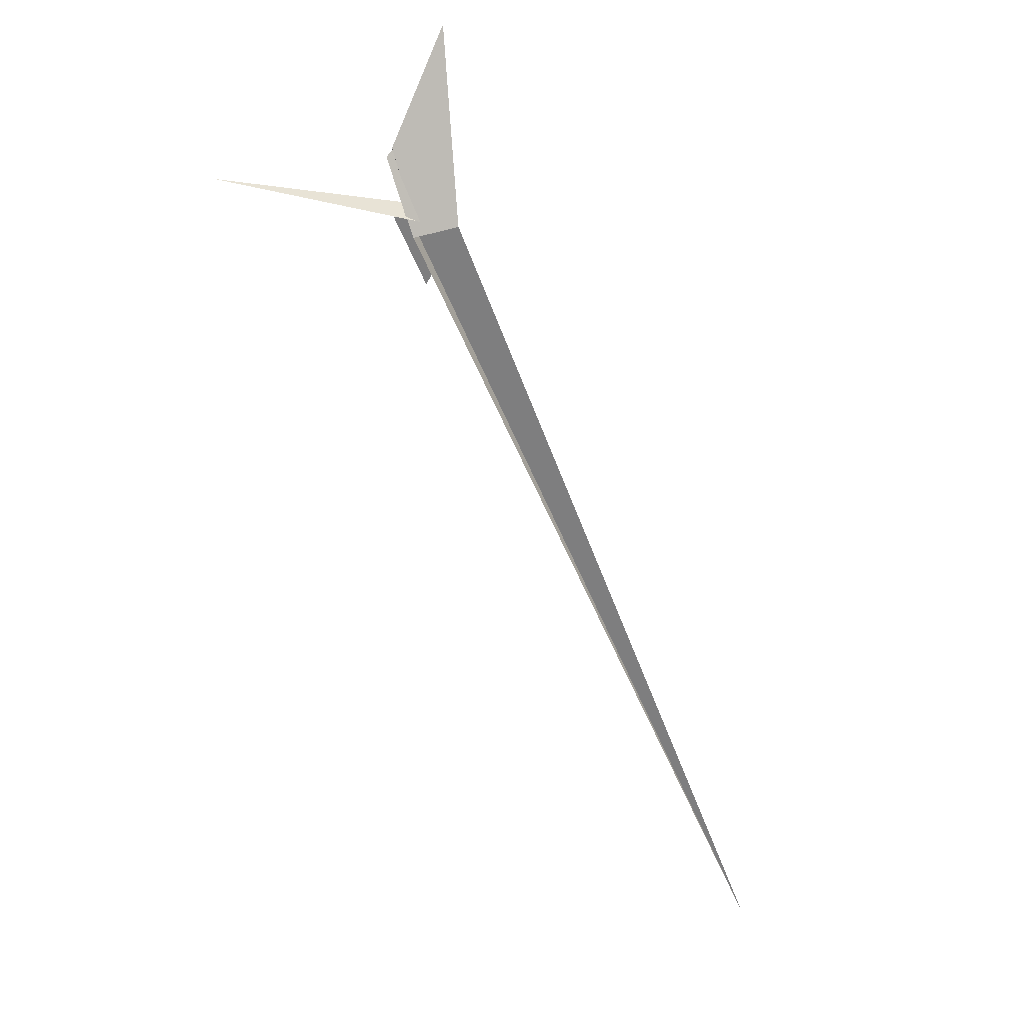
<metadata>
{"format":"obj","ext":"obj","renderer":"f3d","projection":"perspective","resolution":1024,"background":"white","views":[{"elev":-27.8,"azim":113.2,"up":"+Z"}]}
</metadata>
<code>
v 33.56 19.39 28.04
v 62.63 2.665 47.85
v -35.8 71.44 -20.68
v -1417 106.5 -873.2
v 2.484 6.571 10.46
v 41.6 -3.459 35.66
v 37.63 20.25 30.44
v 15.76 -7.911 20.31
v -8.377 -6.206 5.286
v -10.07 -2.59 3.823
v -8.419 -6.303 5.272
v -11.91 38.52 -11.01
v 5.543 25.81 -2.166
v 31.23 16.44 21.54
v 1.891 15.27 -19.11
v 1.064 15.45 -20.01
v 6.066 10.65 -18.8
v 20.94 -3.704 -15.28
v 89.45 -10.41 68.84
v 89.06 0.6978 81.02
v -0.1809 36.78 -3.997
v -101.7 -20.95 -76.13
v -20.78 -1.091 -22.74
v 0.08939 13.24 -7.528
v 13.48 -0.4282 -1.359
v 22.99 -30.7 -0.2085
v 4.431 -2.67 -7.331
v -27.18 52.63 -25.24
v -1.662 11.4 6.16
v -13.06 -2.496 6.07
v -7.107 -3.272 9.584
v -18.22 -2.106 3.153
v -17.86 -28 14.51
v 155.5 125.1 266.8
v 20.04 -3.771 -11.75
v 10.69 5.713 -15.81
v 91.59 1.056 83.18
v -6.157 -1.239 -42.96
v -0.9245 10.94 5.316
v -3.439 5.121 -7.213
v 6.963 1.765 -12.69
v -7.676 -1.845 -22.38
v 282.8 -233.1 -46.14
v -6.499 -1.963 -20.85
f 1 2 6 5 8 11 9 10 4 3 7
f 1 2 20 19 18 17 15 16 13 12 14
f 3 4 23 22 26 27 25 24 13 12 21
f 5 6 33 31 32 30 28 21 12 14 29
f 3 7 34 37 36 35 38 16 15 28 21
f 1 7 34 22 23 42 41 40 39 29 14
f 5 8 43 17 18 35 36 25 24 39 29
f 9 10 30 28 15 17 43 26 27 41 40
f 8 11 31 32 19 20 37 34 22 26 43
f 9 11 31 33 44 38 16 13 24 39 40
f 4 10 30 32 19 18 35 38 44 42 23
f 2 6 33 44 42 41 27 25 36 37 20

</code>
